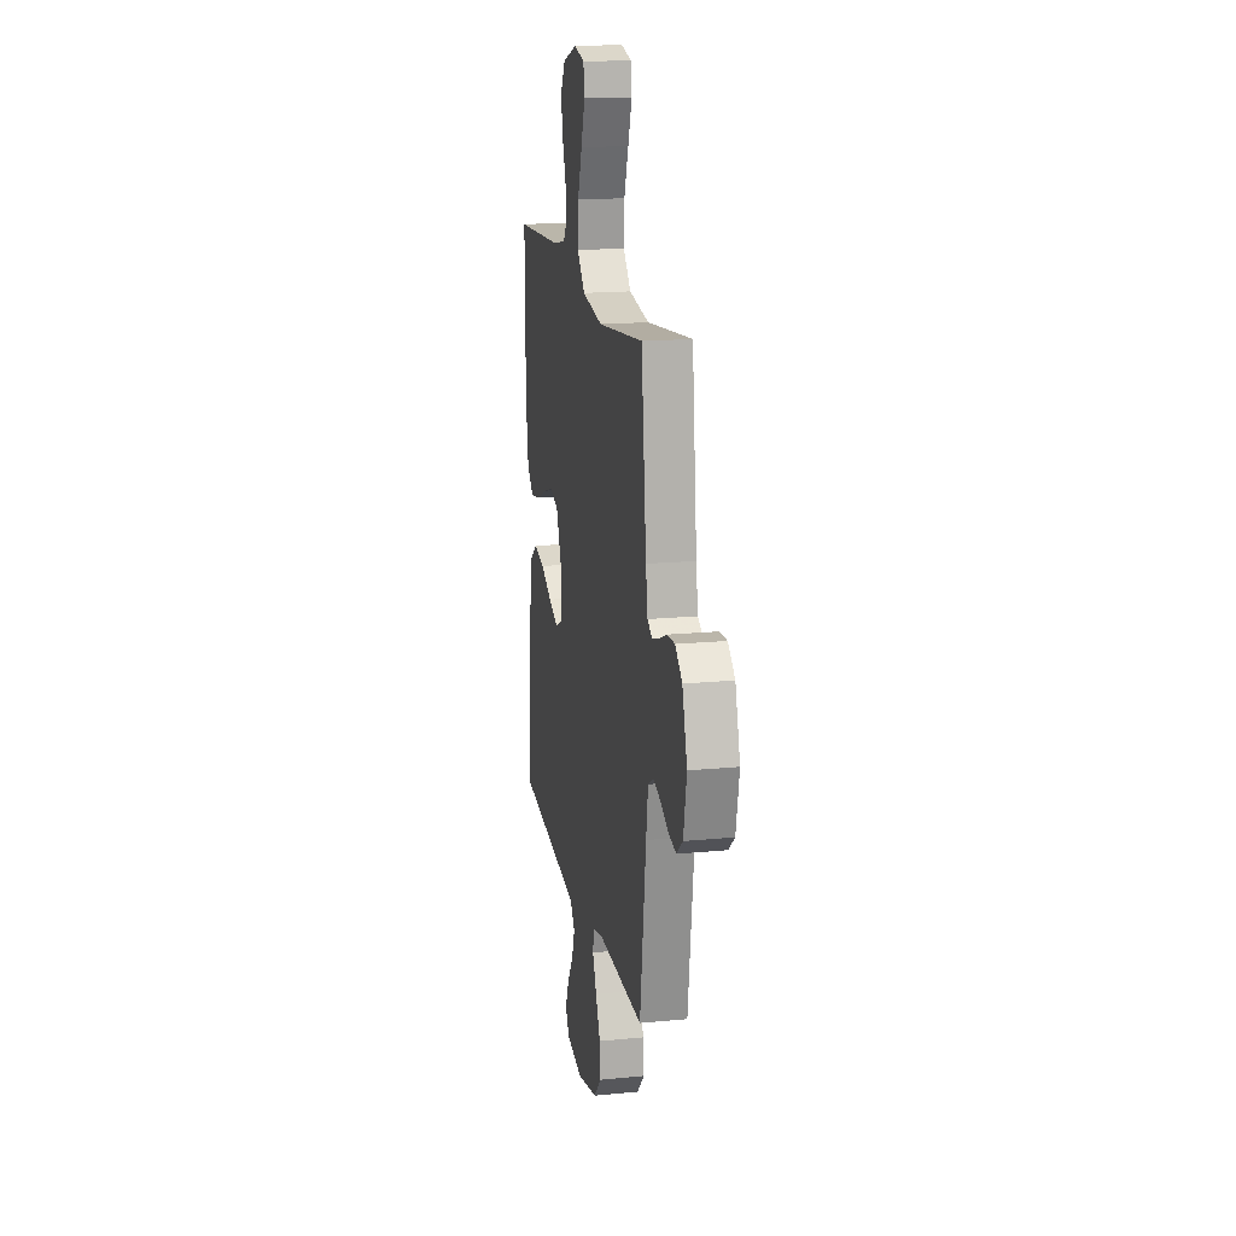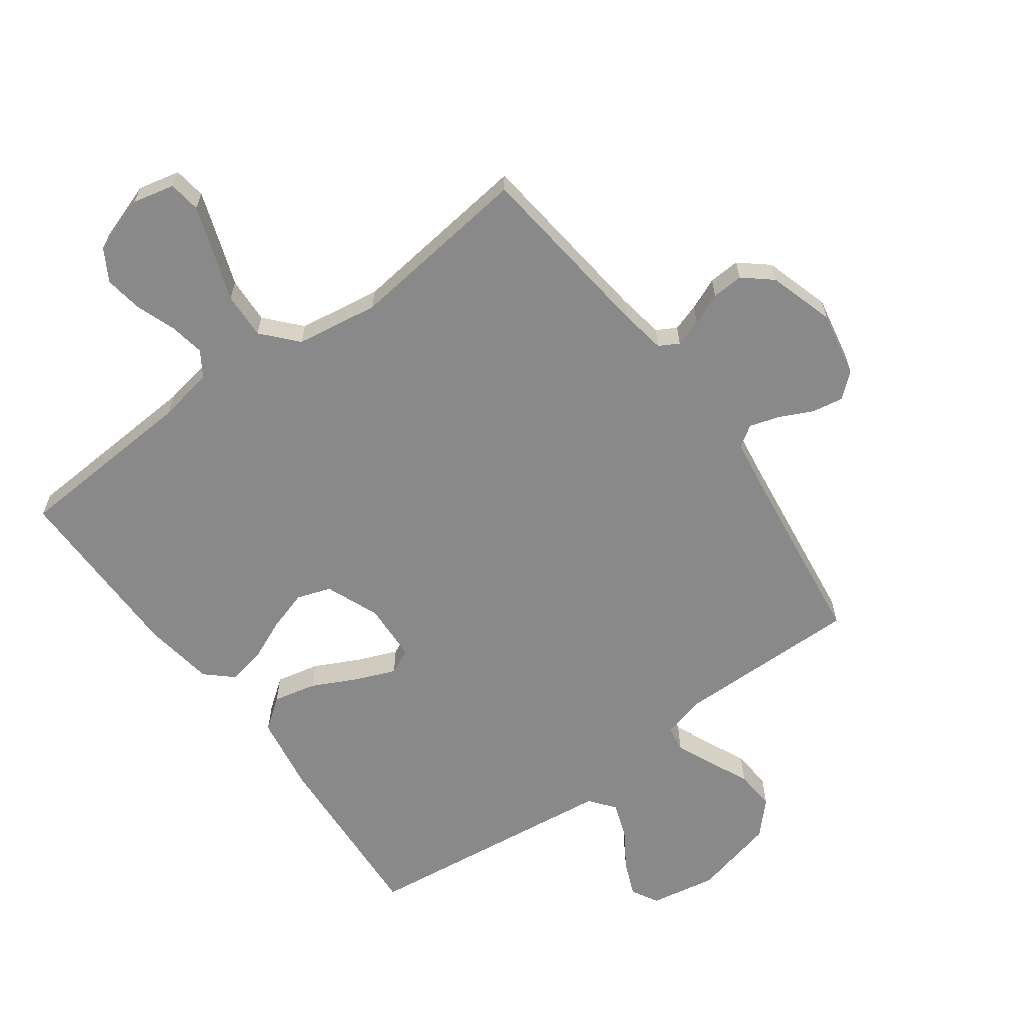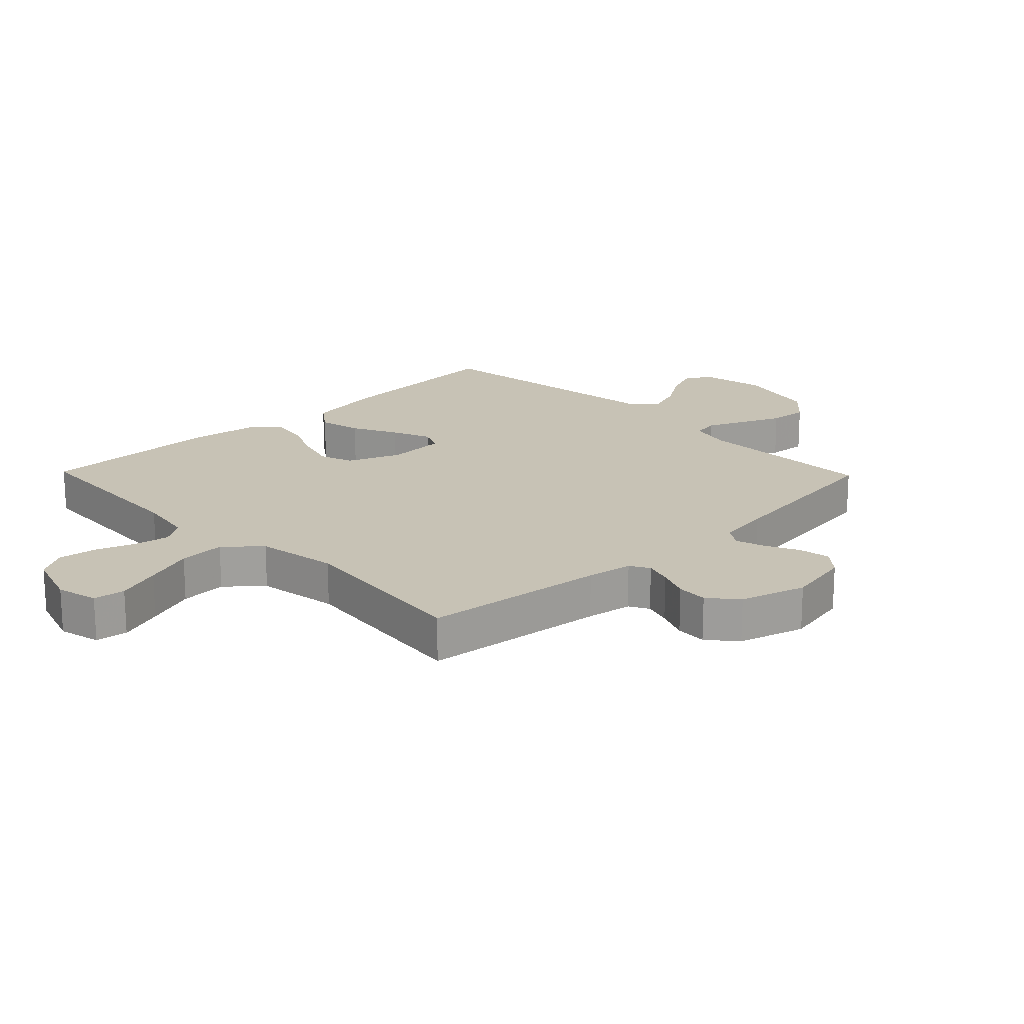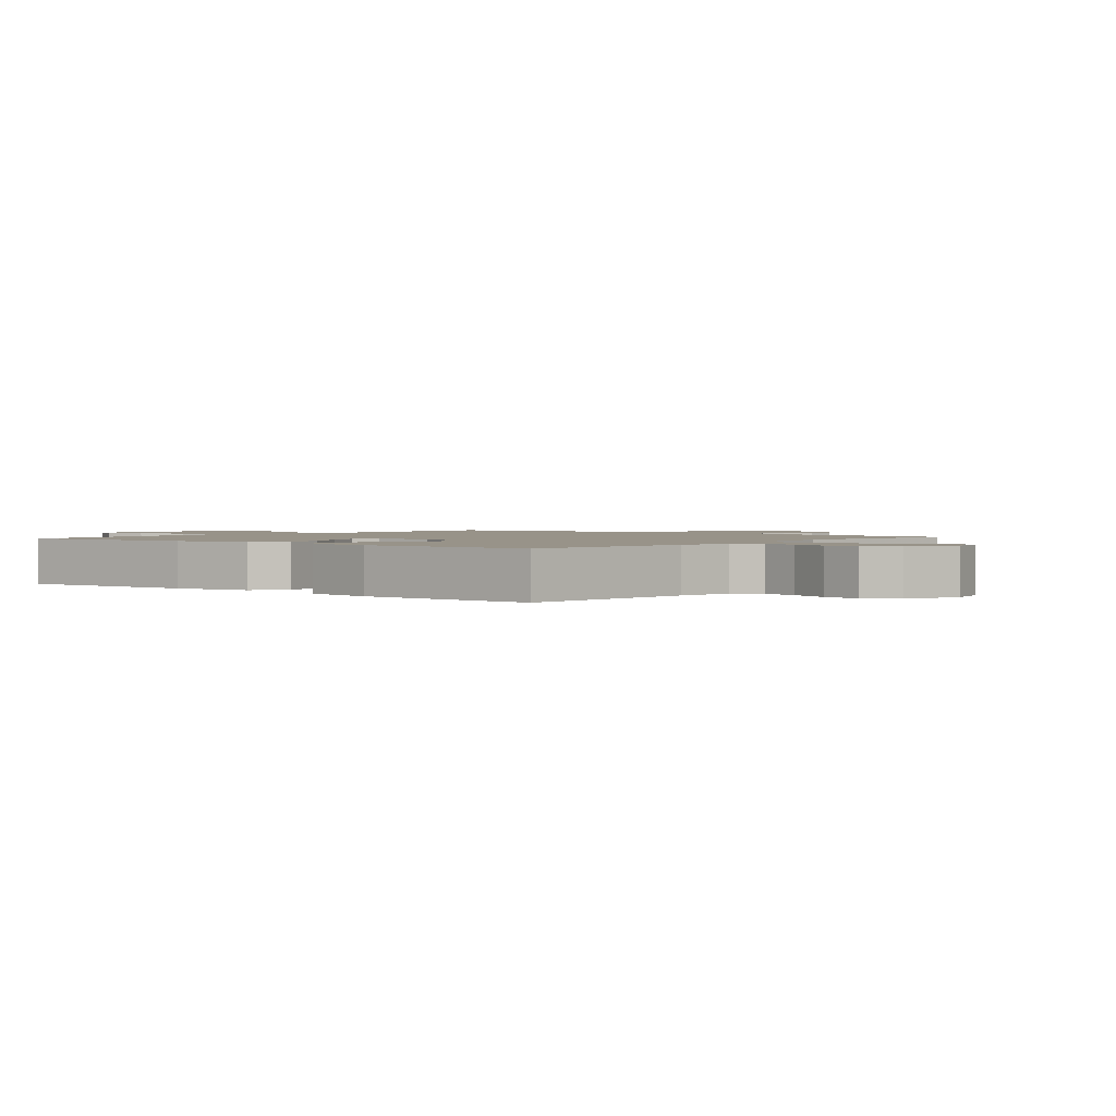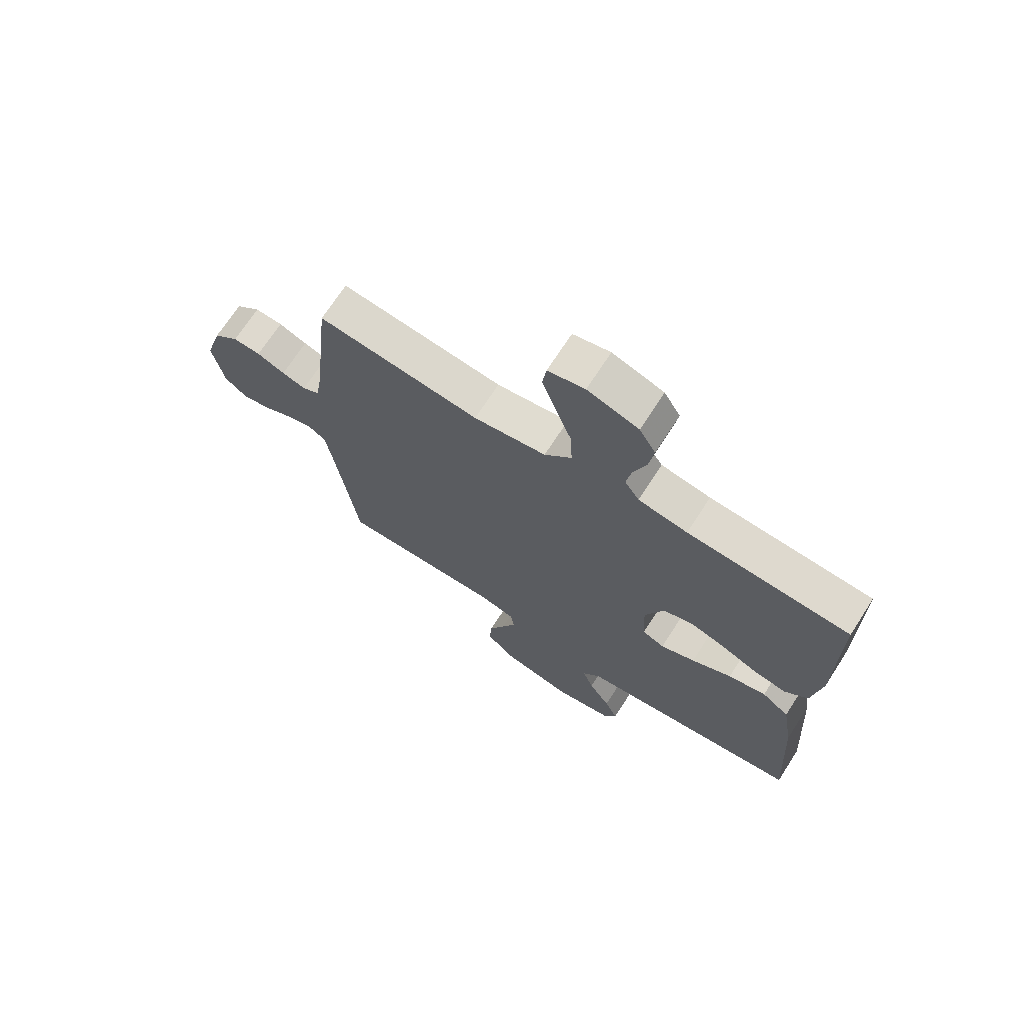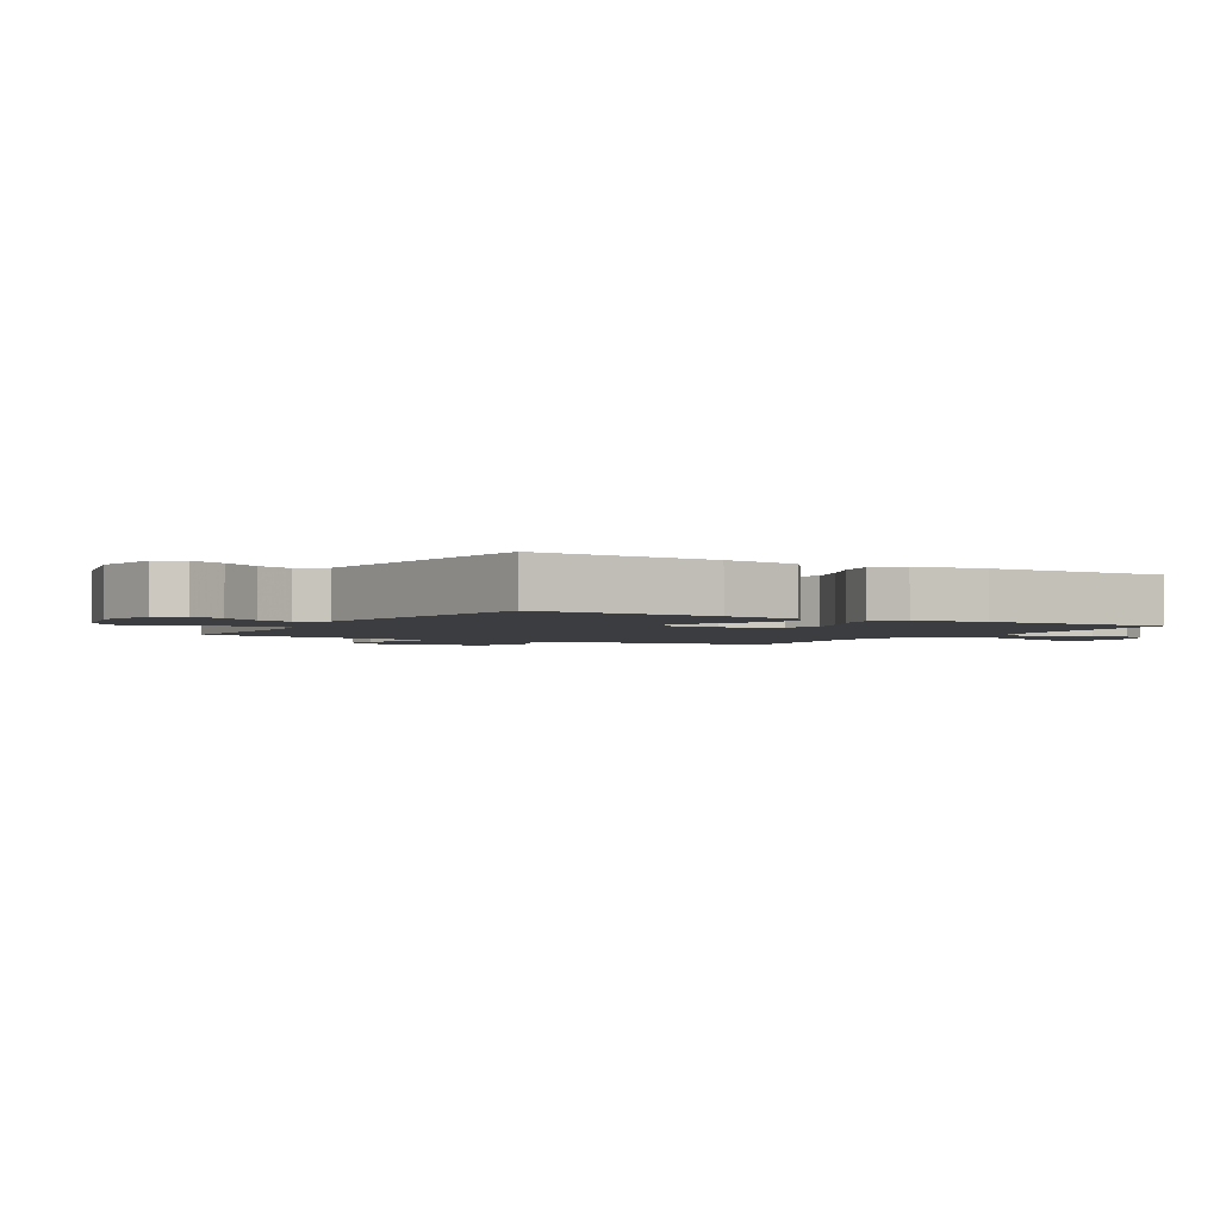
<metadata>
{"format":"obj","ext":"obj","renderer":"f3d","projection":"perspective","resolution":1024,"background":"white","views":[{"elev":17.3,"azim":79.1,"up":"+Z"},{"elev":-63.2,"azim":36.3,"up":"+Y"},{"elev":19.0,"azim":45.9,"up":"+Y"},{"elev":1.6,"azim":-50.2,"up":"+Y"},{"elev":70.2,"azim":-147.2,"up":"+Z"},{"elev":-2.4,"azim":-120.2,"up":"+Y"}]}
</metadata>
<code>
v -0.5 0.07 0.5
v -0.2 0.07 0.518
v -0.109 0.07 0.534
v -0.082 0.07 0.575
v -0.092 0.07 0.633
v -0.115 0.07 0.697
v -0.124 0.07 0.759
v -0.094 0.07 0.81
v 0 0.07 0.841
v 0.068 0.07 0.825
v 0.075 0.07 0.773
v 0.049 0.07 0.699
v 0.02 0.07 0.618
v 0.016 0.07 0.542
v 0.066 0.07 0.486
v 0.2 0.07 0.465
v 0.5 0.07 0.5
v 0.533 0.07 0.2
v 0.545 0.07 0.125
v 0.577 0.07 0.107
v 0.621 0.07 0.121
v 0.673 0.07 0.143
v 0.724 0.07 0.146
v 0.77 0.07 0.107
v 0.802 0.07 0
v 0.781 0.07 -0.106
v 0.741 0.07 -0.14
v 0.69 0.07 -0.131
v 0.636 0.07 -0.105
v 0.588 0.07 -0.09
v 0.553 0.07 -0.112
v 0.54 0.07 -0.2
v 0.5 0.07 -0.5
v 0.2 0.07 -0.496
v 0.131 0.07 -0.513
v 0.124 0.07 -0.556
v 0.15 0.07 -0.616
v 0.18 0.07 -0.683
v 0.185 0.07 -0.748
v 0.135 0.07 -0.801
v 0 0.07 -0.833
v -0.108 0.07 -0.813
v -0.132 0.07 -0.769
v -0.108 0.07 -0.712
v -0.068 0.07 -0.65
v -0.048 0.07 -0.593
v -0.08 0.07 -0.552
v -0.2 0.07 -0.537
v -0.5 0.07 -0.5
v -0.481 0.07 -0.2
v -0.46 0.07 -0.074
v -0.409 0.07 -0.036
v -0.339 0.07 -0.052
v -0.265 0.07 -0.089
v -0.201 0.07 -0.115
v -0.16 0.07 -0.096
v -0.155 0.07 0
v -0.19 0.07 0.087
v -0.245 0.07 0.106
v -0.311 0.07 0.086
v -0.38 0.07 0.056
v -0.44 0.07 0.045
v -0.483 0.07 0.084
v -0.5 0.07 0.2
v -0.5 0 0.5
v -0.2 0 0.518
v -0.109 0 0.534
v -0.082 0 0.575
v -0.092 0 0.633
v -0.115 0 0.697
v -0.124 0 0.759
v -0.094 0 0.81
v 0 0 0.841
v 0.068 0 0.825
v 0.075 0 0.773
v 0.049 0 0.699
v 0.02 0 0.618
v 0.016 0 0.542
v 0.066 0 0.486
v 0.2 0 0.465
v 0.5 0 0.5
v 0.533 0 0.2
v 0.545 0 0.125
v 0.577 0 0.107
v 0.621 0 0.121
v 0.673 0 0.143
v 0.724 0 0.146
v 0.77 0 0.107
v 0.802 0 0
v 0.781 0 -0.106
v 0.741 0 -0.14
v 0.69 0 -0.131
v 0.636 0 -0.105
v 0.588 0 -0.09
v 0.553 0 -0.112
v 0.54 0 -0.2
v 0.5 0 -0.5
v 0.2 0 -0.496
v 0.131 0 -0.513
v 0.124 0 -0.556
v 0.15 0 -0.616
v 0.18 0 -0.683
v 0.185 0 -0.748
v 0.135 0 -0.801
v 0 0 -0.833
v -0.108 0 -0.813
v -0.132 0 -0.769
v -0.108 0 -0.712
v -0.068 0 -0.65
v -0.048 0 -0.593
v -0.08 0 -0.552
v -0.2 0 -0.537
v -0.5 0 -0.5
v -0.481 0 -0.2
v -0.46 0 -0.074
v -0.409 0 -0.036
v -0.339 0 -0.052
v -0.265 0 -0.089
v -0.201 0 -0.115
v -0.16 0 -0.096
v -0.155 0 0
v -0.19 0 0.087
v -0.245 0 0.106
v -0.311 0 0.086
v -0.38 0 0.056
v -0.44 0 0.045
v -0.483 0 0.084
v -0.5 0 0.2
f 63 64 1 2
f 60 61 62 63
f 59 60 63 2
f 58 59 2 3
f 57 58 3 4
f 56 57 4
f 51 52 53 54
f 51 54 55
f 48 49 50 51
f 47 48 51 55
f 46 47 55 56
f 42 43 44 45
f 42 45 46
f 41 42 46
f 40 41 46
f 37 38 39 40
f 36 37 40 46
f 35 36 46 56
f 32 33 34
f 31 32 34 35
f 26 27 28 29
f 26 29 30
f 25 26 30
f 24 25 30
f 21 22 23 24
f 20 21 24 30
f 19 20 30 31
f 16 17 18
f 15 16 18 19
f 10 11 12 13
f 8 9 10 13
f 8 13 14
f 5 6 7 8
f 4 5 8 14
f 56 4 14 15
f 31 35 56
f 15 19 31 56
f 66 65 128 127
f 127 126 125 124
f 66 127 124 123
f 67 66 123 122
f 68 67 122 121
f 68 121 120
f 118 117 116 115
f 119 118 115
f 115 114 113 112
f 119 115 112 111
f 120 119 111 110
f 109 108 107 106
f 110 109 106
f 110 106 105
f 110 105 104
f 104 103 102 101
f 110 104 101 100
f 120 110 100 99
f 98 97 96
f 99 98 96 95
f 93 92 91 90
f 94 93 90
f 94 90 89
f 94 89 88
f 88 87 86 85
f 94 88 85 84
f 95 94 84 83
f 82 81 80
f 83 82 80 79
f 77 76 75 74
f 77 74 73 72
f 78 77 72
f 72 71 70 69
f 78 72 69 68
f 79 78 68 120
f 120 99 95
f 120 95 83 79
f 1 65 66 2
f 2 66 67 3
f 3 67 68 4
f 4 68 69 5
f 5 69 70 6
f 6 70 71 7
f 7 71 72 8
f 8 72 73 9
f 9 73 74 10
f 10 74 75 11
f 11 75 76 12
f 12 76 77 13
f 13 77 78 14
f 14 78 79 15
f 15 79 80 16
f 16 80 81 17
f 17 81 82 18
f 18 82 83 19
f 19 83 84 20
f 20 84 85 21
f 21 85 86 22
f 22 86 87 23
f 23 87 88 24
f 24 88 89 25
f 25 89 90 26
f 26 90 91 27
f 27 91 92 28
f 28 92 93 29
f 29 93 94 30
f 30 94 95 31
f 31 95 96 32
f 32 96 97 33
f 33 97 98 34
f 34 98 99 35
f 35 99 100 36
f 36 100 101 37
f 37 101 102 38
f 38 102 103 39
f 39 103 104 40
f 40 104 105 41
f 41 105 106 42
f 42 106 107 43
f 43 107 108 44
f 44 108 109 45
f 45 109 110 46
f 46 110 111 47
f 47 111 112 48
f 48 112 113 49
f 49 113 114 50
f 50 114 115 51
f 51 115 116 52
f 52 116 117 53
f 53 117 118 54
f 54 118 119 55
f 55 119 120 56
f 56 120 121 57
f 57 121 122 58
f 58 122 123 59
f 59 123 124 60
f 60 124 125 61
f 61 125 126 62
f 62 126 127 63
f 63 127 128 64
f 64 128 65 1

</code>
